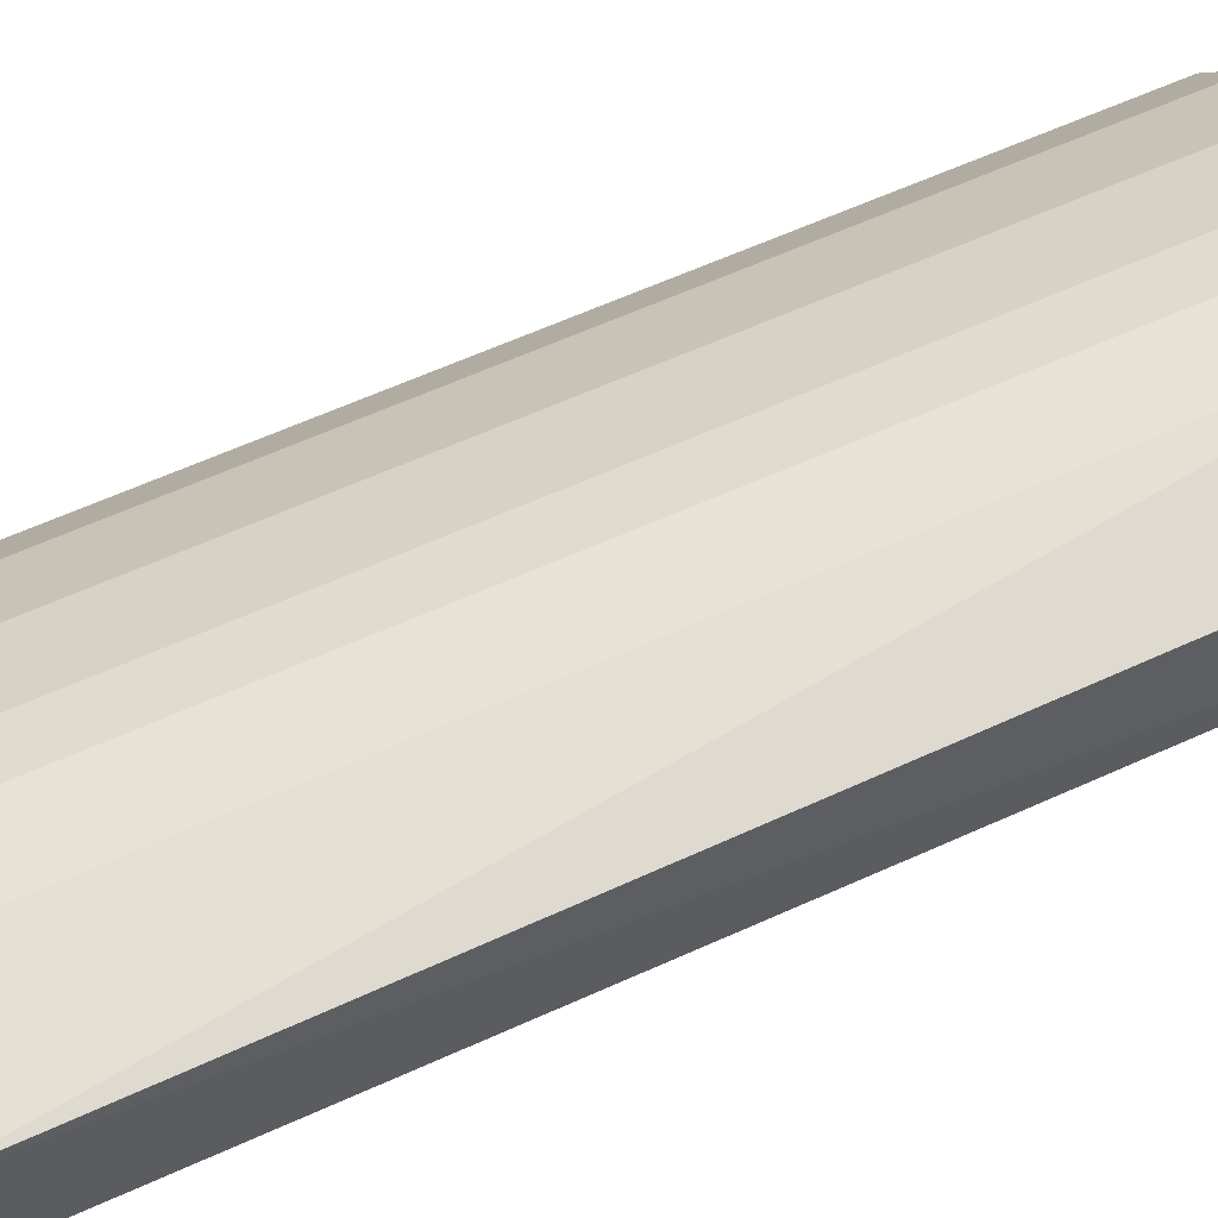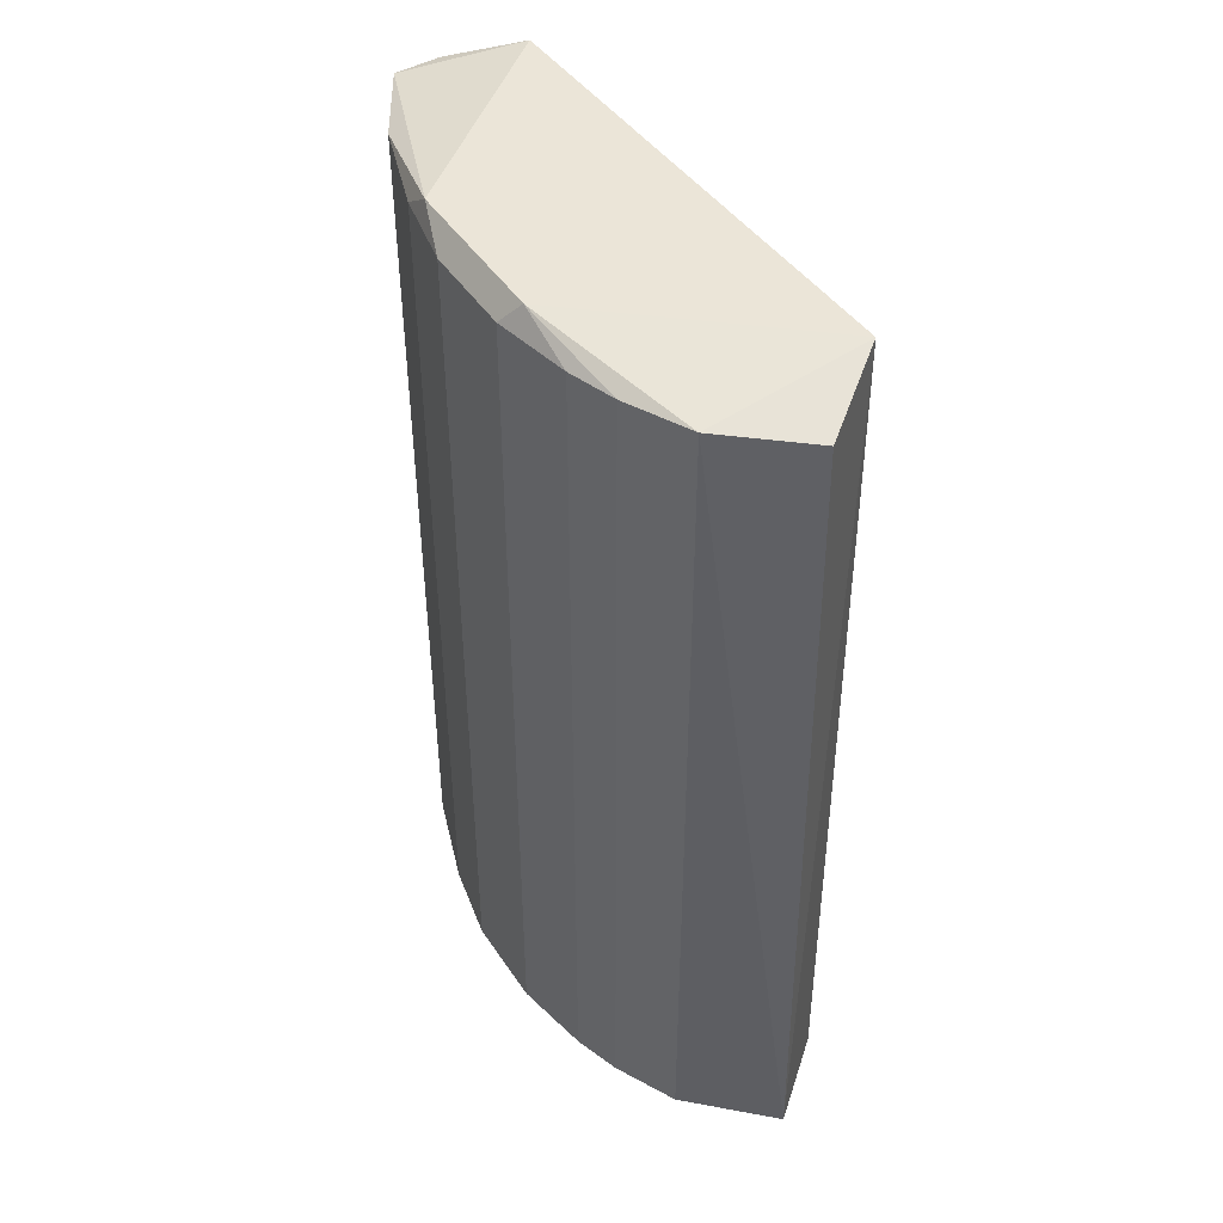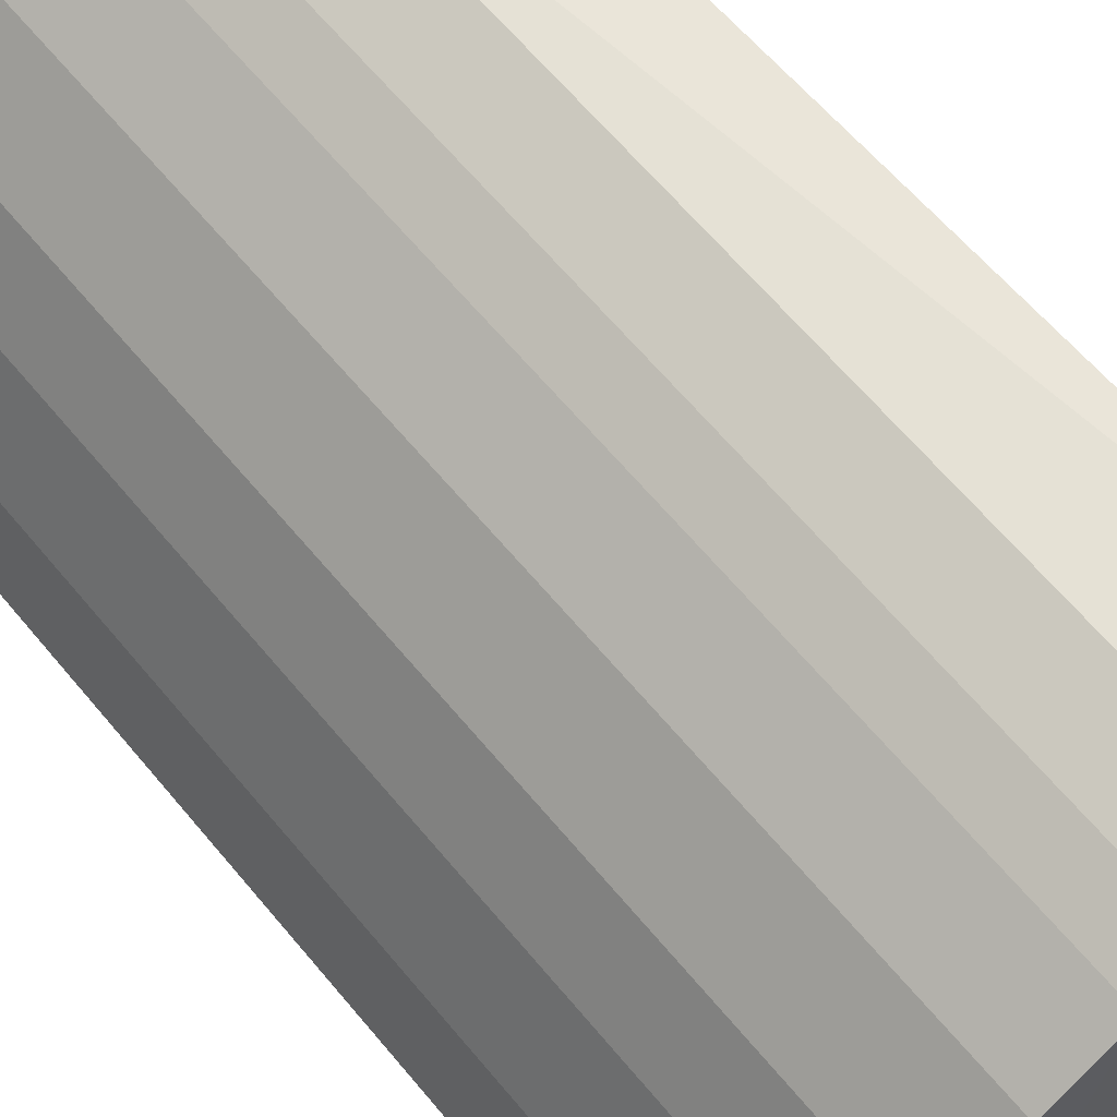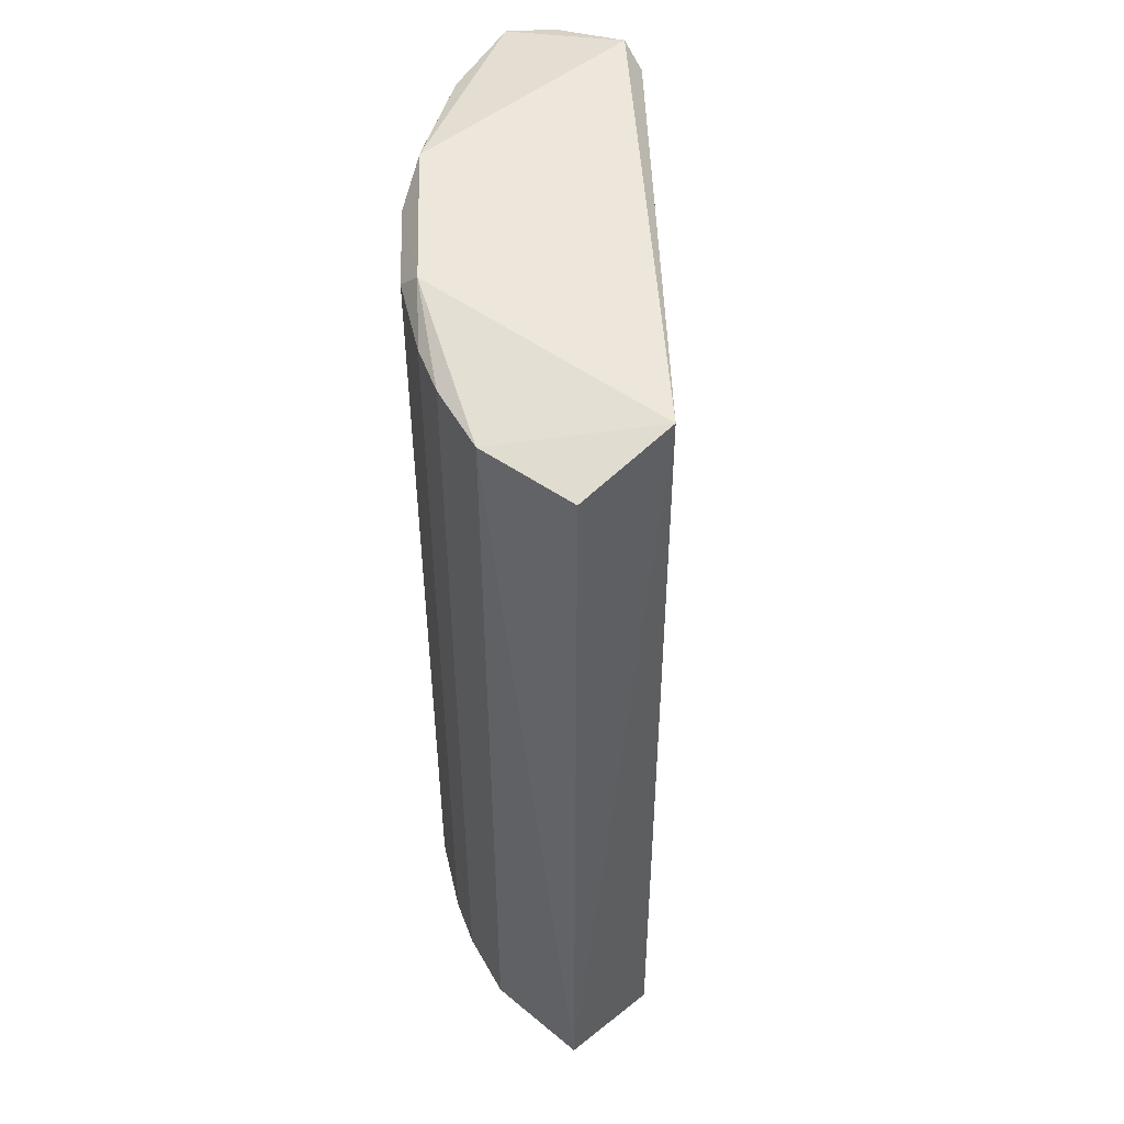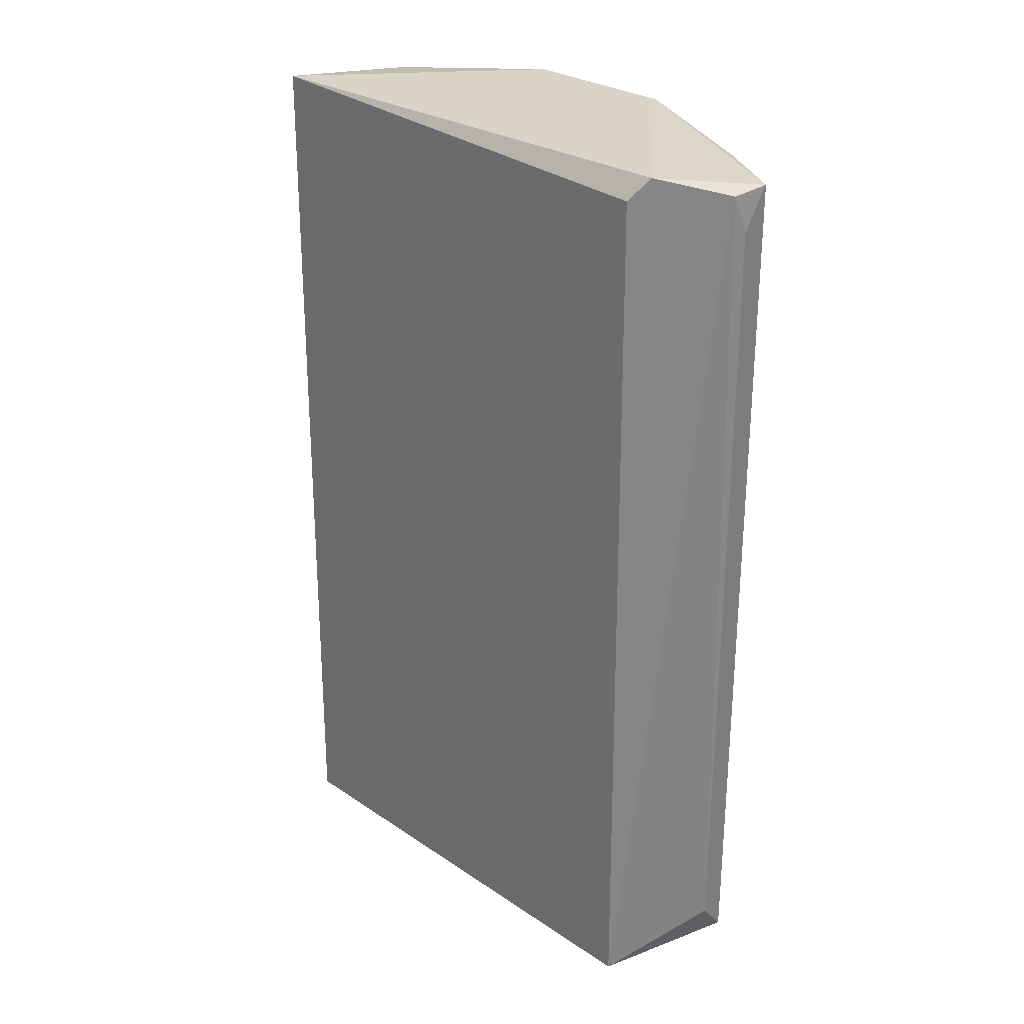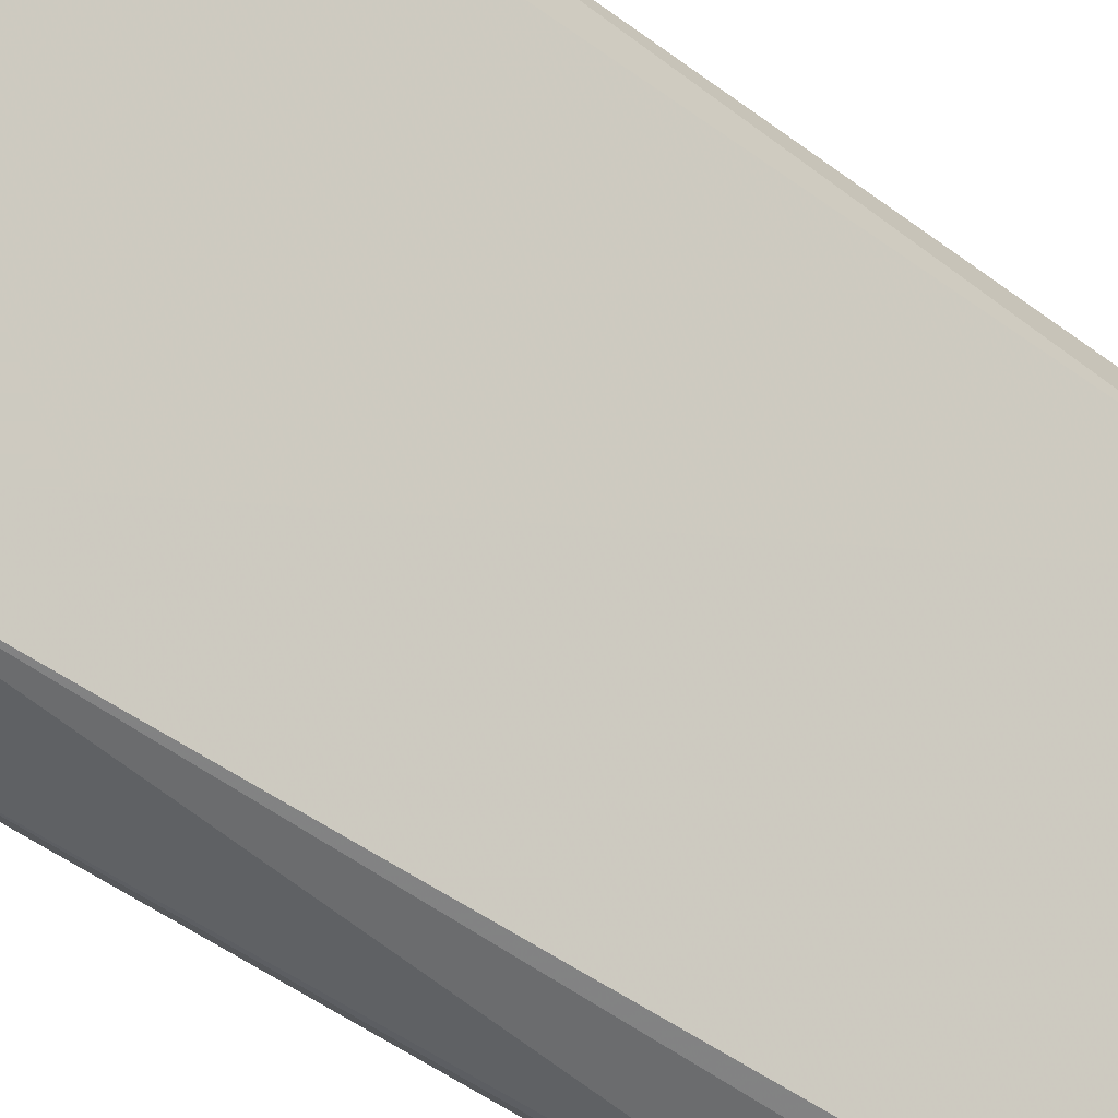
<metadata>
{"format":"obj","ext":"obj","renderer":"f3d","projection":"perspective","resolution":1024,"background":"white","views":[{"elev":65.1,"azim":66.0,"up":"+Z"},{"elev":45.8,"azim":13.4,"up":"+Y"},{"elev":65.5,"azim":-40.0,"up":"+Z"},{"elev":50.5,"azim":43.2,"up":"+Y"},{"elev":28.6,"azim":179.3,"up":"+Y"},{"elev":-60.7,"azim":54.6,"up":"+Z"}]}
</metadata>
<code>
v -0.2569 0.2555 0.2027
v -0.3474 -0.1829 0.03355
v -0.3574 -0.2025 0.04637
v -0.1235 -0.2013 0.2468
v -0.2904 0.2443 0.02402
v -0.1229 0.2555 0.1916
v -0.2924 -0.2116 0.01959
v -0.2681 -0.2025 0.2027
v -0.3462 0.2443 0.09105
v -0.1202 -0.2076 0.1928
v -0.1787 0.2443 0.2474
v -0.3411 0.2445 0.02939
v -0.3239 -0.2025 0.1357
v -0.3016 0.2443 0.1692
v -0.1787 -0.2025 0.2474
v -0.1297 0.2422 0.2409
v -0.2346 0.2443 0.2251
v -0.3016 0.2555 0.02402
v -0.3574 0.2443 0.04637
v -0.2123 -0.2025 0.2362
v -0.3462 -0.2025 0.09105
v -0.3016 -0.2025 0.1692
v -0.2681 0.2443 0.2027
v -0.3127 0.2555 0.1469
v -0.3239 0.2443 0.1357
v -0.2346 -0.2025 0.2251
v -0.2123 0.2443 0.2362
v -0.3474 0.2257 0.03355
f 2 19 28
f 5 6 7
f 3 2 7
f 6 4 10
f 7 6 10
f 6 1 11
f 7 2 12
f 10 4 15
f 4 11 15
f 4 6 16
f 6 11 16
f 11 4 16
f 1 6 18
f 6 5 18
f 5 7 18
f 7 12 18
f 18 12 19
f 2 3 19
f 3 9 19
f 10 15 20
f 15 11 20
f 3 7 21
f 9 3 21
f 7 13 21
f 13 9 21
f 7 8 22
f 13 7 22
f 14 13 22
f 8 14 22
f 1 14 23
f 14 8 23
f 17 1 23
f 8 17 23
f 14 1 24
f 1 18 24
f 18 19 24
f 19 9 24
f 9 13 25
f 13 14 25
f 24 9 25
f 14 24 25
f 8 7 26
f 7 10 26
f 17 8 26
f 10 20 26
f 20 17 26
f 11 1 27
f 1 17 27
f 20 11 27
f 17 20 27
f 12 2 28
f 19 12 28

</code>
